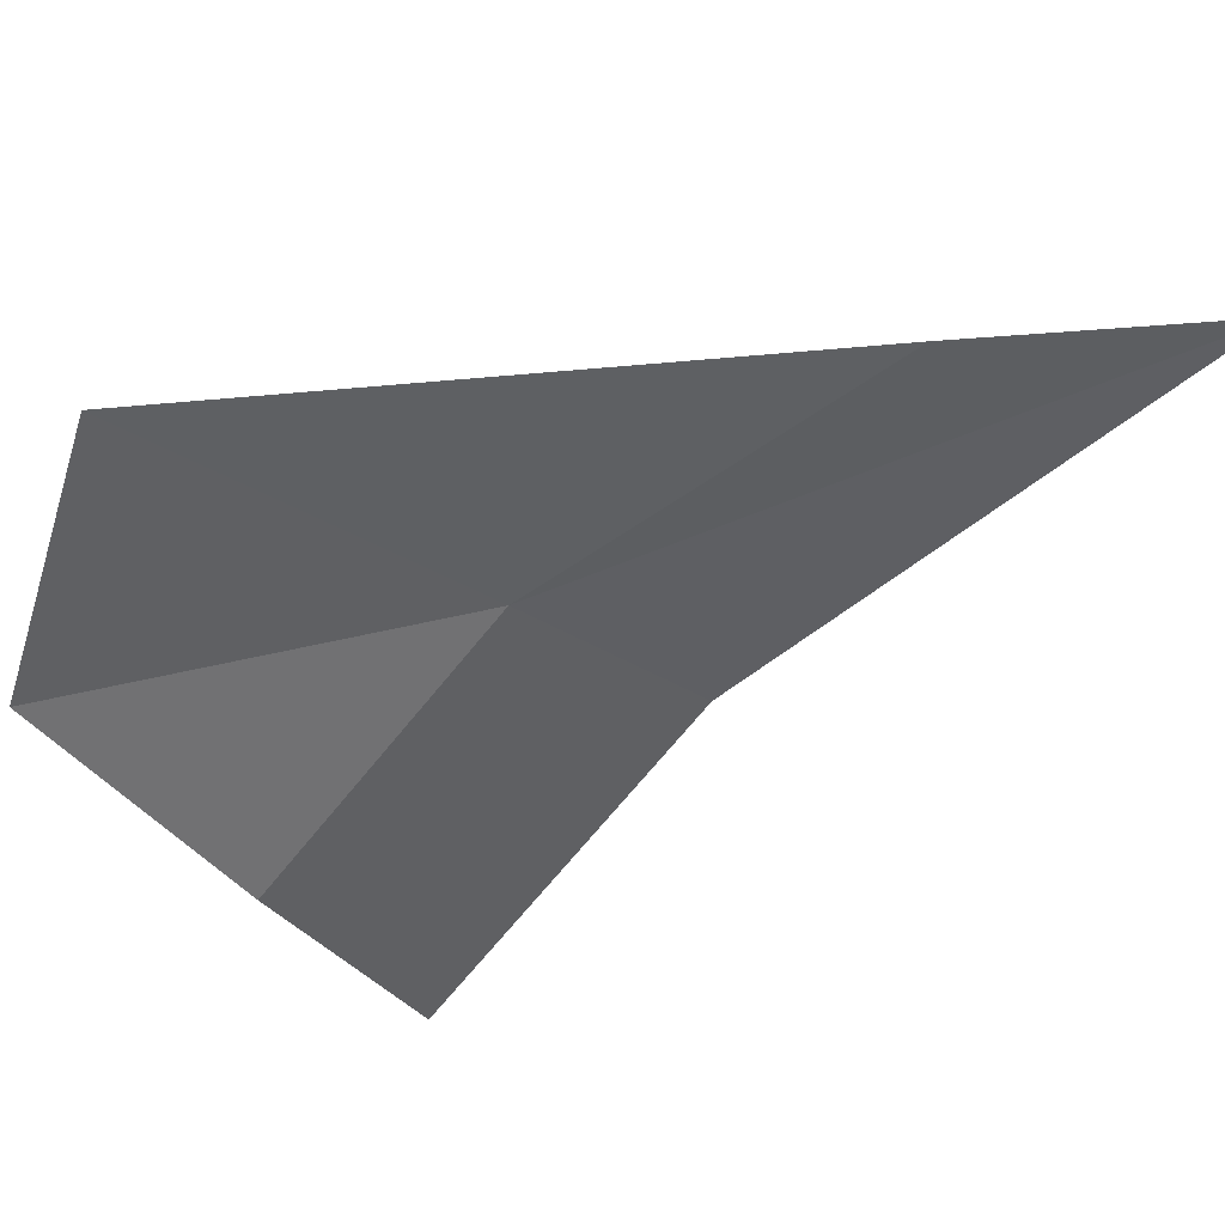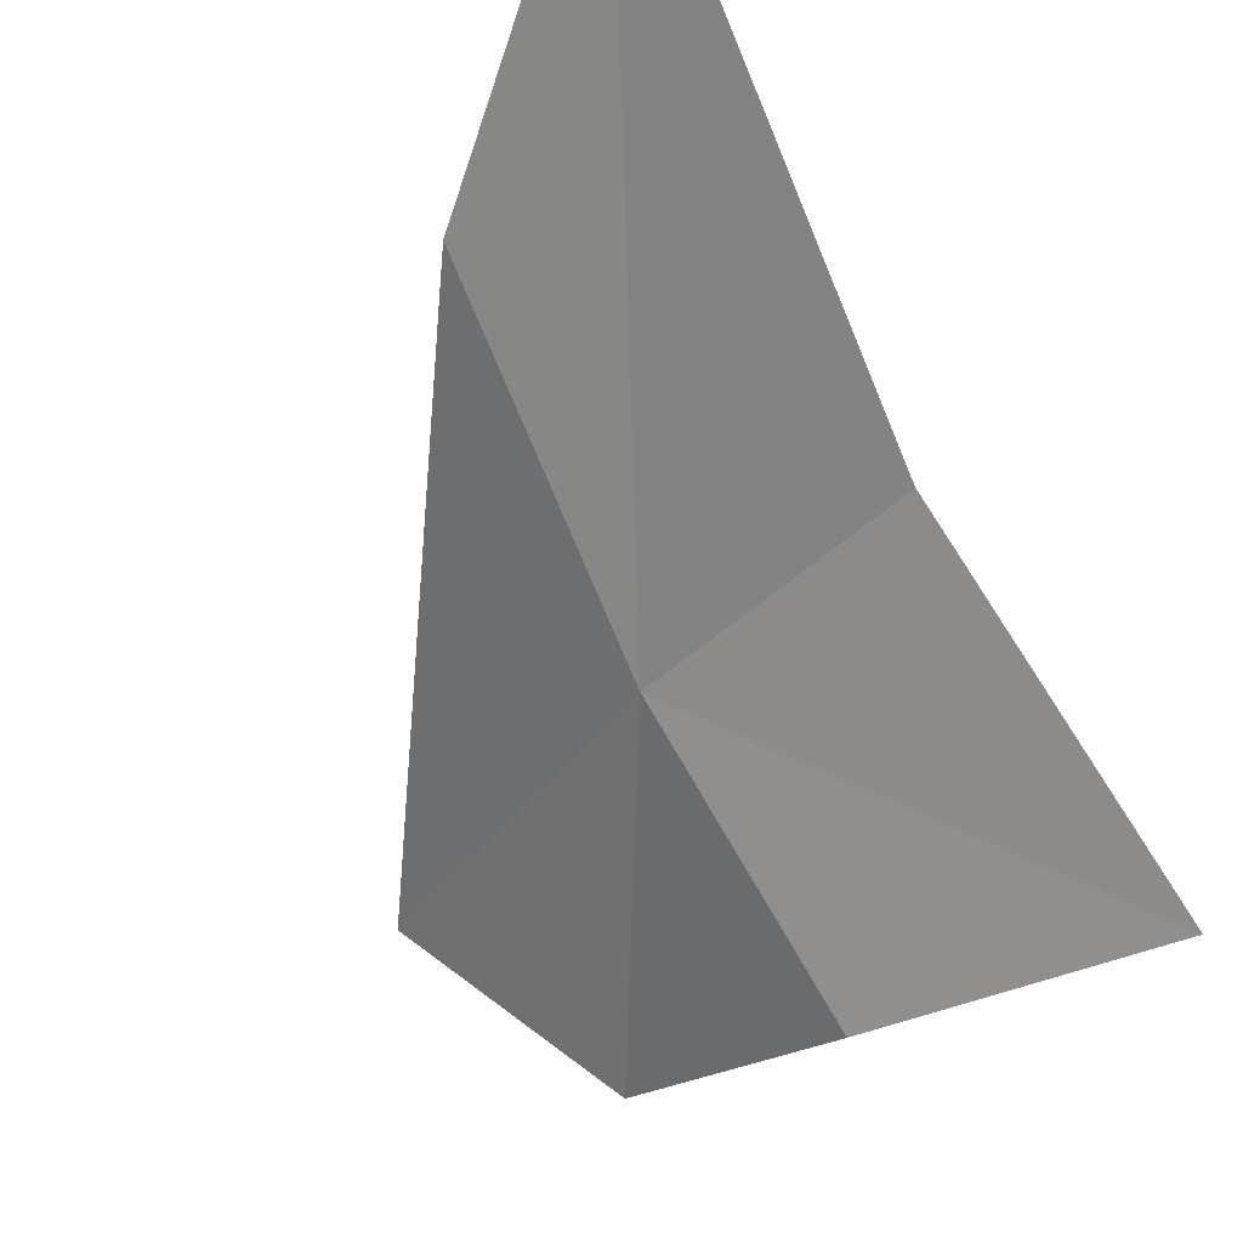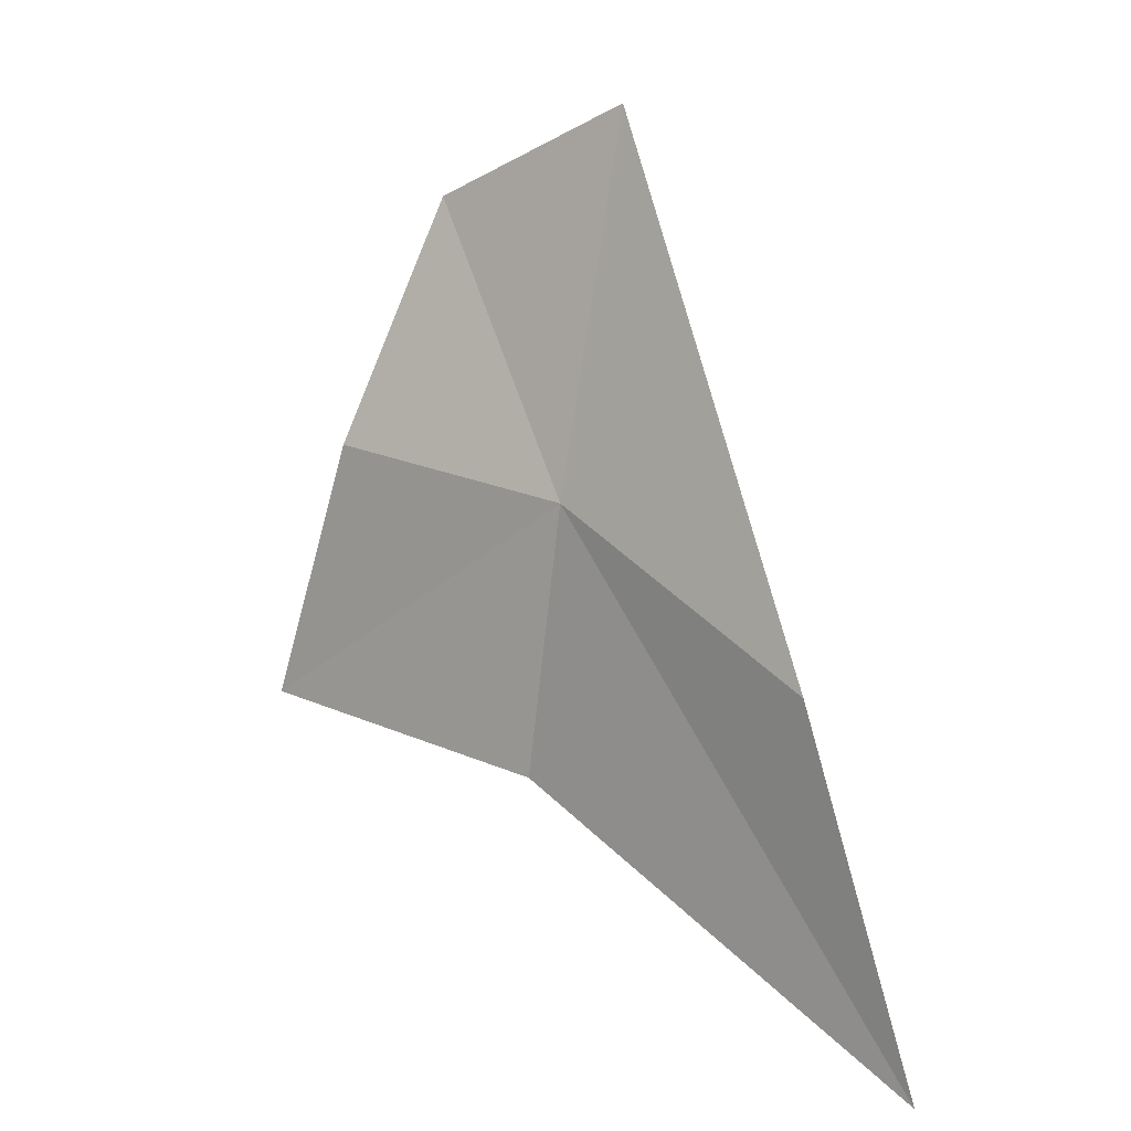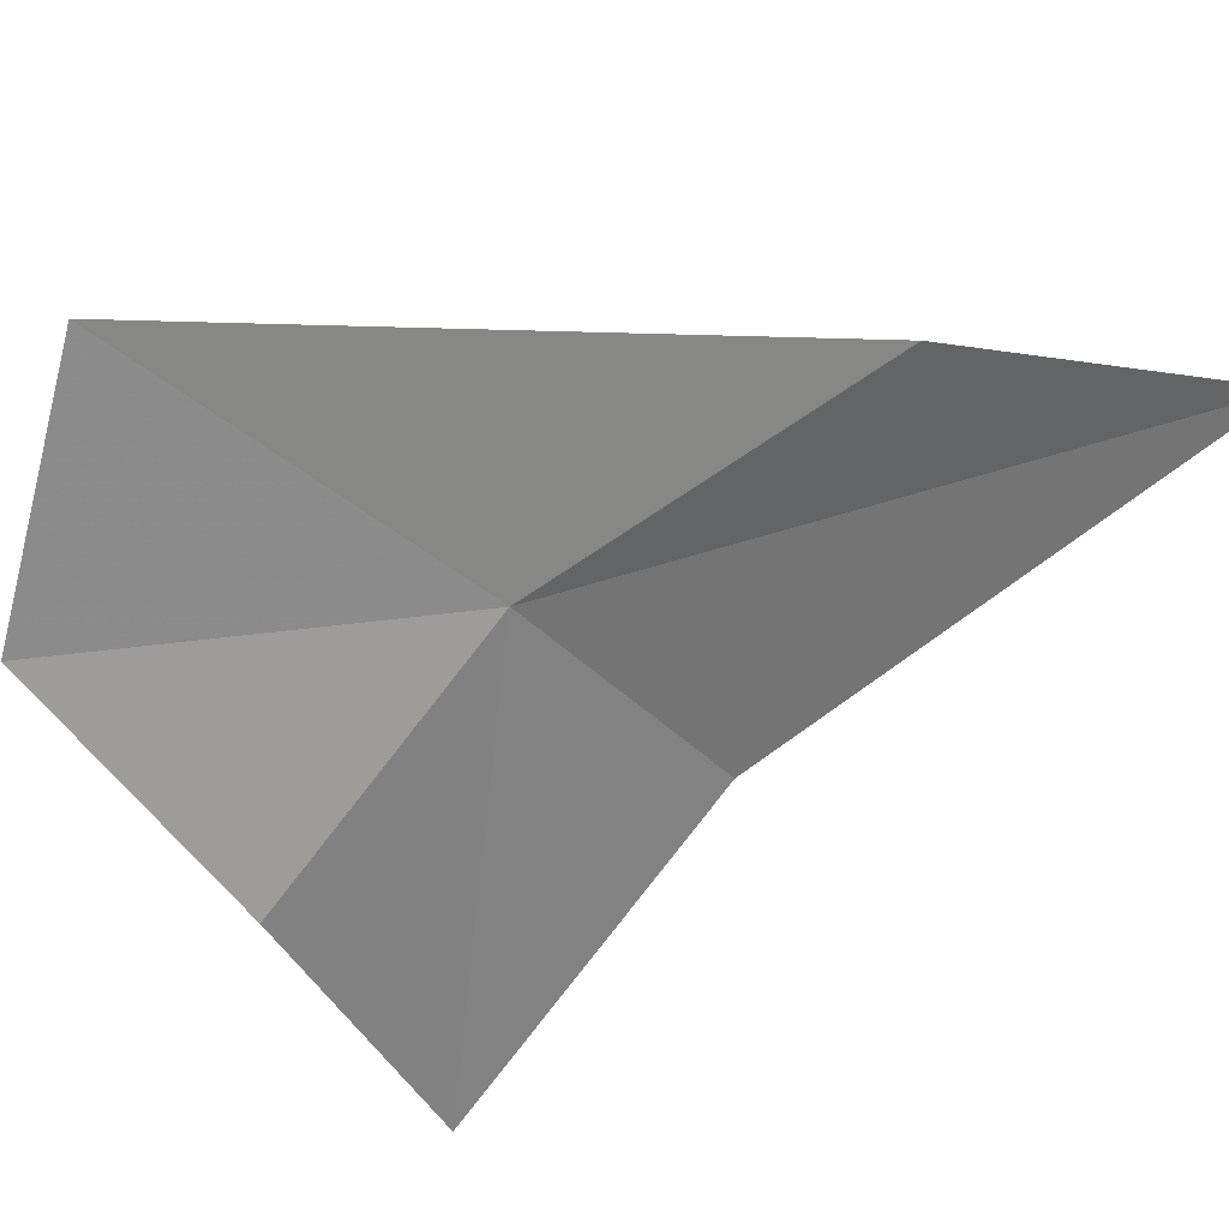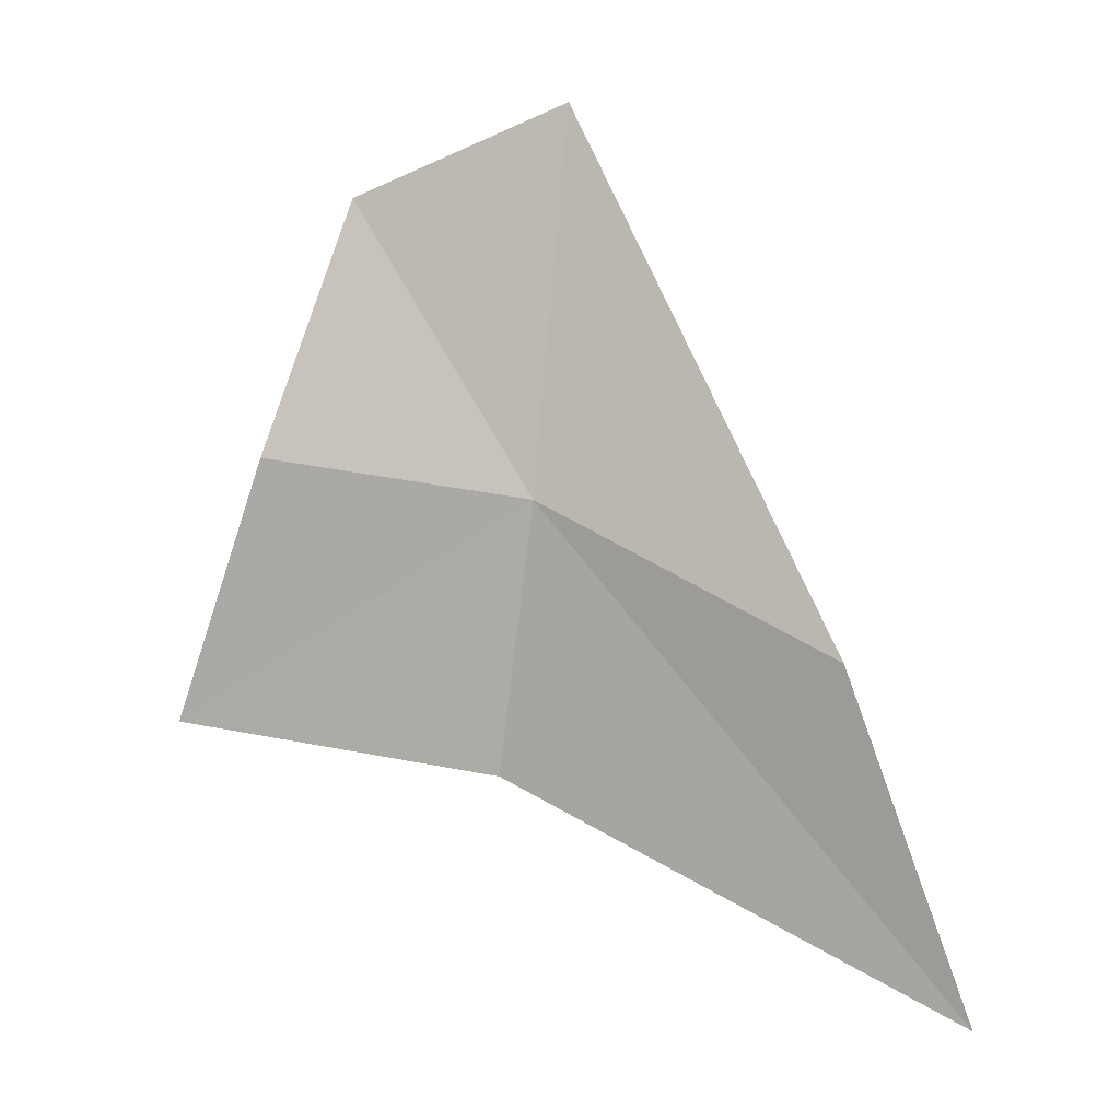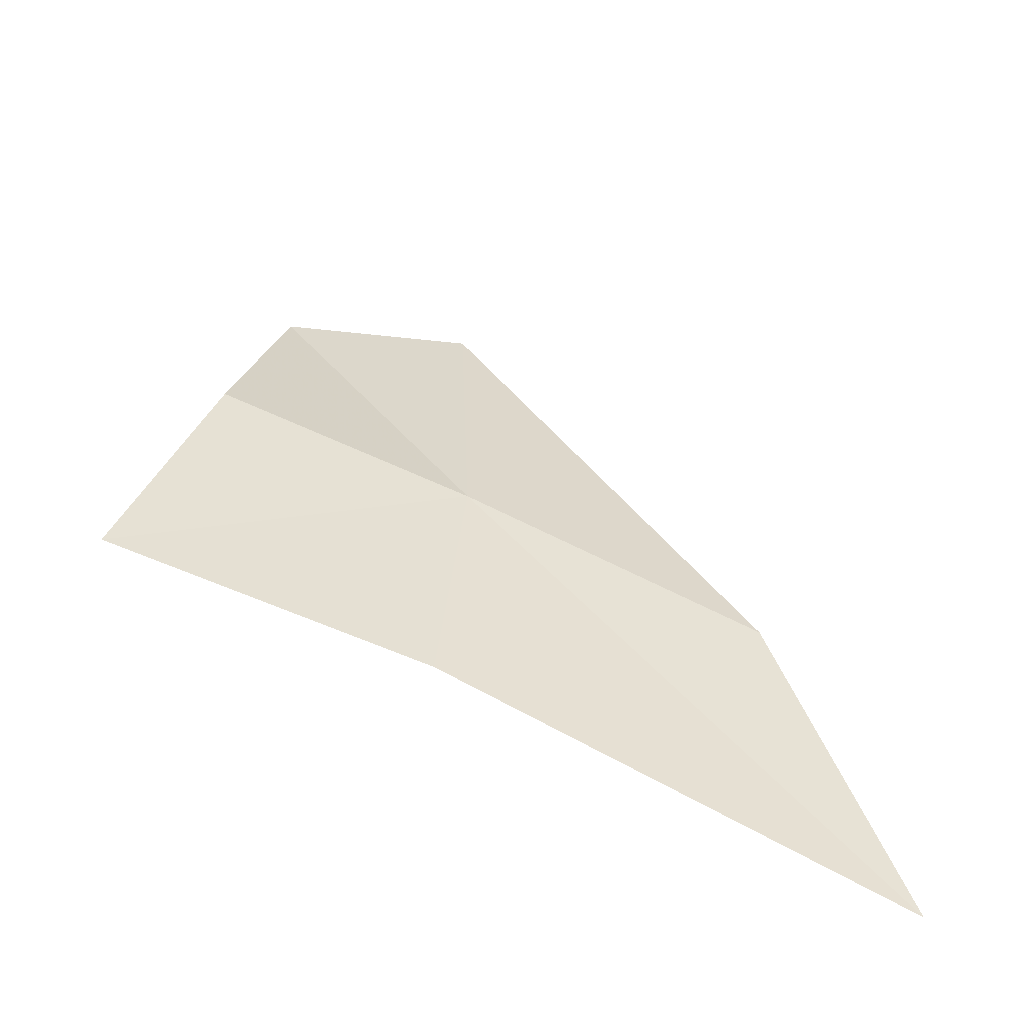
<metadata>
{"format":"obj","ext":"obj","renderer":"f3d","projection":"perspective","resolution":1024,"background":"white","views":[{"elev":-10.7,"azim":35.6,"up":"+Y"},{"elev":-46.1,"azim":144.5,"up":"+Y"},{"elev":11.6,"azim":81.1,"up":"+Z"},{"elev":-26.7,"azim":39.3,"up":"+Y"},{"elev":11.5,"azim":56.8,"up":"+Z"},{"elev":-49.3,"azim":20.6,"up":"+Z"}]}
</metadata>
<code>
v -51.02 -50.96 69.04
v -51.11 -50.79 69.97
v -50.38 -50.52 68.71
v -51.48 -51.18 69.74
v -50.12 -50.33 67.86
v -51.06 -51.03 68.36
v -51.66 -51.6 68.44
v -51.5 -51.44 69.12
f 1 2 4
f 1 5 3
f 1 6 5
f 1 7 6
f 1 8 7
f 1 4 8
f 1 3 2

</code>
